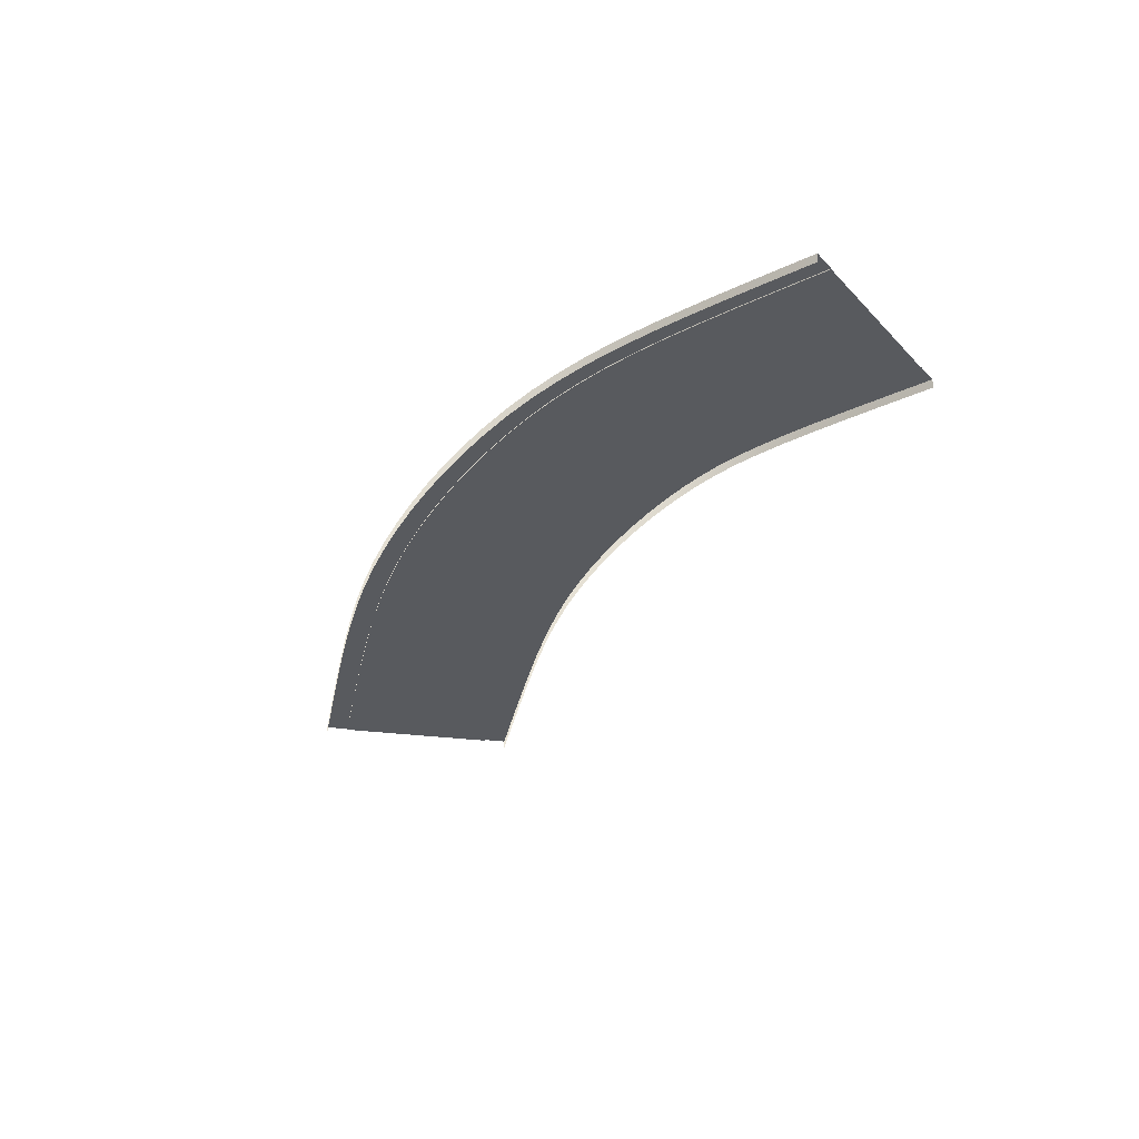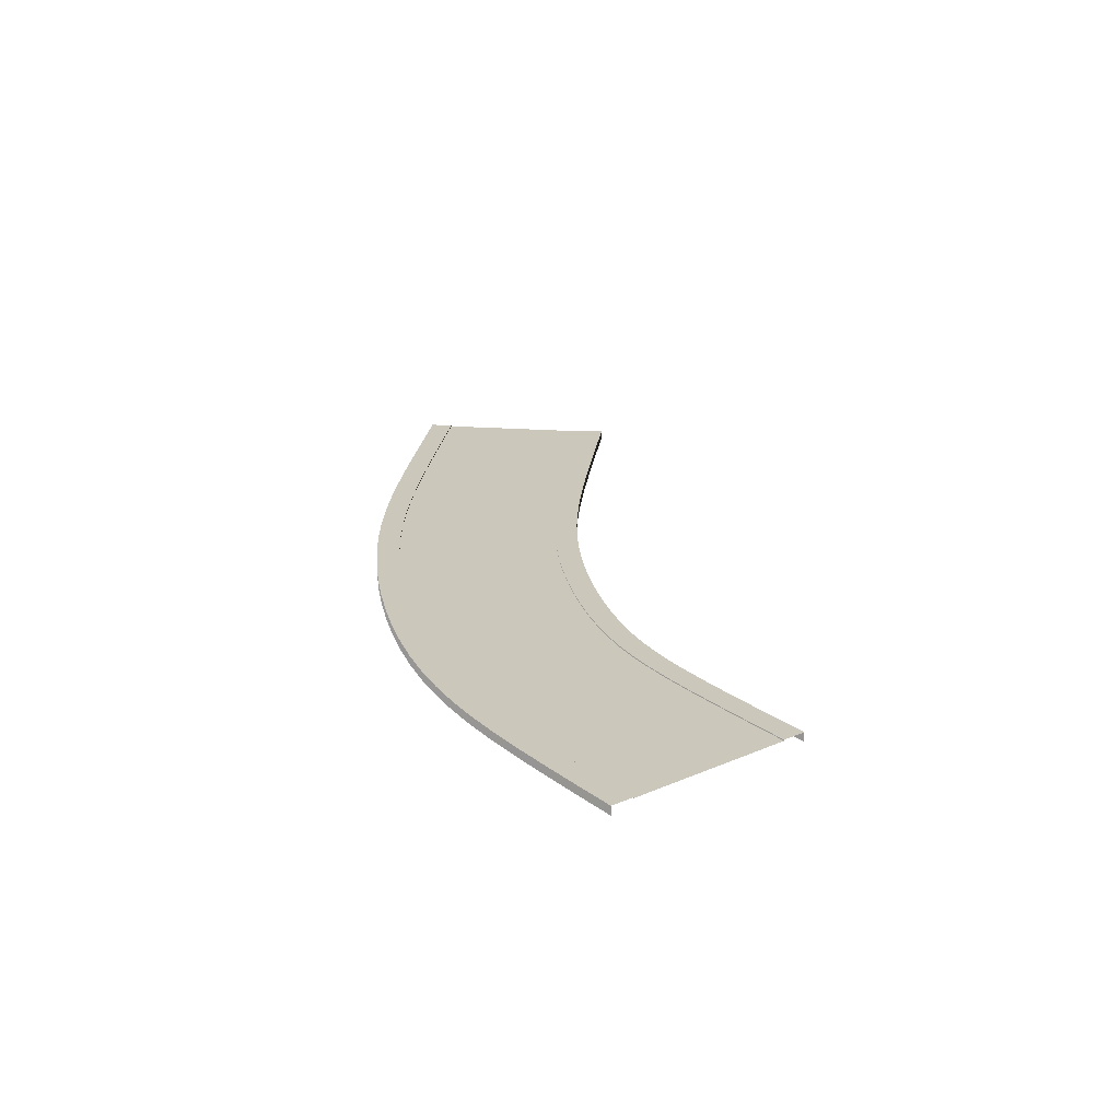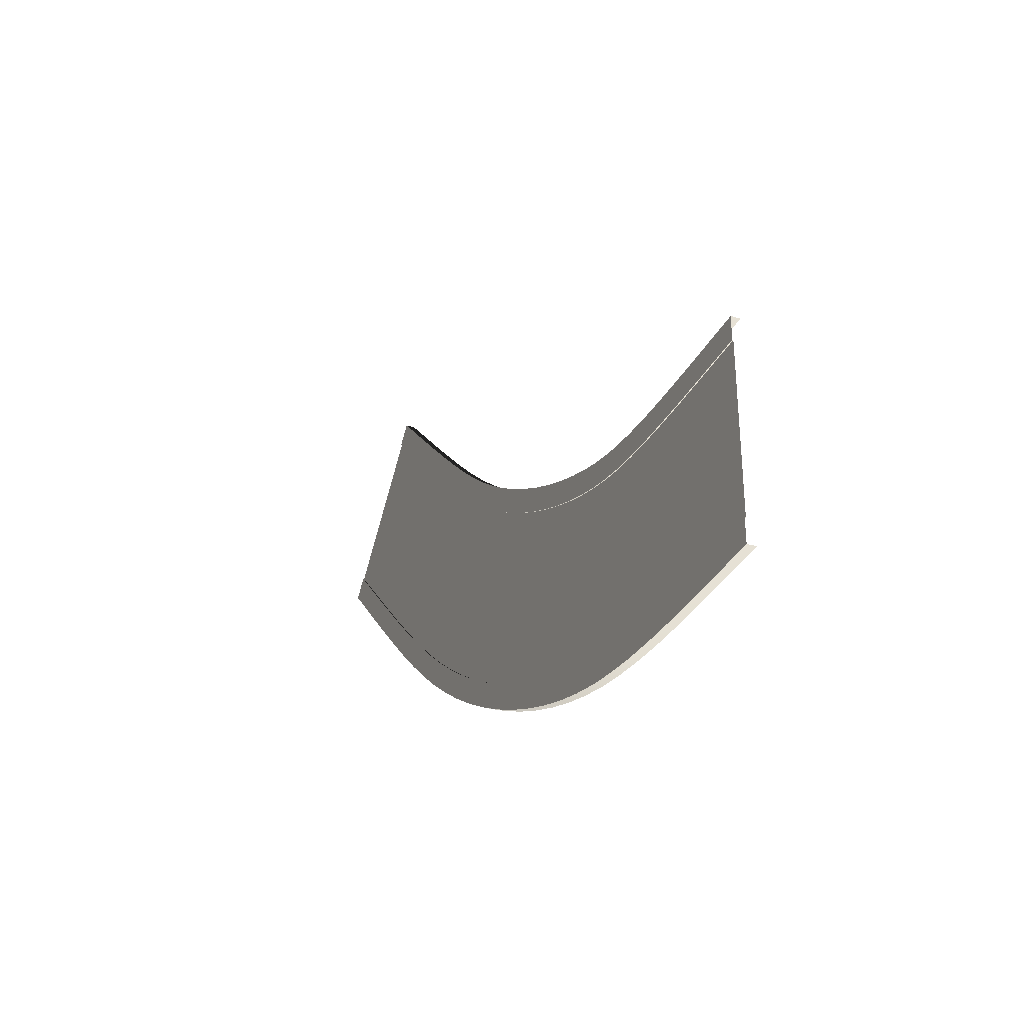
<metadata>
{"format":"obj","ext":"obj","renderer":"f3d","projection":"perspective","resolution":1024,"background":"white","views":[{"elev":-30.5,"azim":-145.4,"up":"+Y"},{"elev":21.7,"azim":-127.7,"up":"+Y"},{"elev":-32.9,"azim":-113.1,"up":"+Z"}]}
</metadata>
<code>
v -58.66 0.5029 -39.74
v -52.54 0.5027 -39.7
v -52.62 0.5029 -27.7
v -58.66 0.5029 -27.74
v -47.2 0.5029 -27.59
v -46.95 0.5027 -39.59
v -42.27 0.5029 -27.38
v -41.76 0.5027 -39.37
v -37.73 0.5029 -27.03
v -36.81 0.5027 -38.99
v -33.45 0.5029 -26.5
v -31.99 0.5027 -38.41
v -29.31 0.5029 -25.77
v -27.22 0.5027 -37.59
v -25.18 0.5029 -24.8
v -22.42 0.5027 -36.48
v -20.96 0.5029 -23.55
v -17.56 0.5027 -35.06
v -16.61 0.5029 -22.03
v -12.64 0.5027 -33.35
v -12.18 0.5029 -20.24
v -7.703 0.5027 -31.38
v -7.702 0.5029 -18.22
v -2.761 0.5027 -29.15
v -3.204 0.5029 -15.97
v 2.163 0.5027 -26.7
v 1.278 0.5029 -13.51
v 7.046 0.5027 -24.04
v 5.707 0.5029 -10.87
v 11.86 0.5027 -21.17
v 10.05 0.5029 -8.046
v 16.58 0.5027 -18.11
v 14.27 0.5029 -5.07
v 21.19 0.5027 -14.88
v 18.4 0.5029 -1.917
v 25.69 0.5027 -11.45
v 22.54 0.5029 1.496
v 30.17 0.5027 -7.768
v 26.83 0.5029 5.254
v 34.74 0.5027 -3.765
v 31.37 0.5029 9.445
v 39.51 0.5027 0.6249
v 36.29 0.5029 14.15
v 44.59 0.5027 5.482
v 41.71 0.5029 19.47
v 50.11 0.5027 10.9
v 47.76 0.5029 25.47
v 56.22 0.5027 16.96
v 54.55 0.5029 32.25
v 63.03 0.5027 23.77
v -58.66 -0.6401 -43.17
v -52.52 -0.6404 -43.13
v -52.52 0.6399 -43.13
v -58.66 0.6401 -43.17
v -46.89 0.6399 -43.02
v -46.89 -0.6404 -43.02
v -41.61 0.6399 -42.79
v -41.61 -0.6404 -42.79
v -36.54 0.6399 -42.41
v -36.54 -0.6404 -42.41
v -31.58 0.6399 -41.82
v -31.58 -0.6404 -41.82
v -26.62 0.6399 -40.96
v -26.62 -0.6404 -40.96
v -21.64 0.6399 -39.81
v -21.64 -0.6404 -39.81
v -16.59 0.6399 -38.35
v -16.59 -0.6404 -38.35
v -11.51 0.6399 -36.59
v -11.51 -0.6404 -36.59
v -6.423 0.6399 -34.56
v -6.423 -0.6404 -34.56
v -1.349 0.6399 -32.28
v -1.349 -0.6404 -32.28
v 3.697 0.6399 -29.77
v 3.697 -0.6404 -29.77
v 8.695 0.6399 -27.04
v 8.695 -0.6404 -27.04
v 13.62 0.6399 -24.11
v 13.62 -0.6404 -24.11
v 18.45 0.6399 -20.99
v 18.45 -0.6404 -20.99
v 23.16 0.6399 -17.68
v 23.16 -0.6404 -17.68
v 27.77 0.6399 -14.18
v 27.77 -0.6404 -14.18
v 32.35 0.6399 -10.41
v 32.35 -0.6404 -10.41
v 37 0.6399 -6.342
v 37 -0.6404 -6.342
v 41.83 0.6399 -1.895
v 41.83 -0.6404 -1.895
v 46.96 0.6399 3.005
v 46.96 -0.6404 3.005
v 52.51 0.6399 8.446
v 52.51 -0.6404 8.446
v 58.63 0.6399 14.53
v 58.63 -0.6404 14.53
v 65.45 0.6399 21.34
v 65.45 -0.6404 21.34
v -58.66 0.6401 -39.74
v -52.54 0.6399 -39.7
v -52.54 0.5027 -39.7
v -58.66 0.5029 -39.74
v -46.95 0.5027 -39.59
v -46.95 0.6399 -39.59
v -41.76 0.5027 -39.37
v -41.76 0.6399 -39.37
v -36.81 0.5027 -38.99
v -36.81 0.6399 -38.99
v -31.99 0.5027 -38.41
v -31.99 0.6399 -38.41
v -27.22 0.5027 -37.59
v -27.22 0.6399 -37.59
v -22.42 0.5027 -36.48
v -22.42 0.6399 -36.48
v -17.56 0.5027 -35.06
v -17.56 0.6399 -35.06
v -12.64 0.5027 -33.35
v -12.64 0.6399 -33.35
v -7.703 0.5027 -31.38
v -7.703 0.6399 -31.38
v -2.761 0.5027 -29.15
v -2.761 0.6399 -29.15
v 2.163 0.5027 -26.7
v 2.163 0.6399 -26.7
v 7.046 0.5027 -24.04
v 7.046 0.6399 -24.04
v 11.86 0.5027 -21.17
v 11.86 0.6399 -21.17
v 16.58 0.5027 -18.11
v 16.58 0.6399 -18.11
v 21.19 0.5027 -14.88
v 21.19 0.6399 -14.88
v 25.69 0.5027 -11.45
v 25.69 0.6399 -11.45
v 30.17 0.5027 -7.768
v 30.17 0.6399 -7.768
v 34.74 0.5027 -3.765
v 34.74 0.6399 -3.765
v 39.51 0.5027 0.6249
v 39.51 0.6399 0.6249
v 44.59 0.5027 5.482
v 44.59 0.6399 5.482
v 50.11 0.5027 10.9
v 50.11 0.6399 10.9
v 56.22 0.5027 16.96
v 56.22 0.6399 16.96
v 63.03 0.5027 23.77
v 63.03 0.6399 23.77
v -58.66 0.6401 -43.17
v -52.52 0.6399 -43.13
v -52.54 0.6399 -39.7
v -58.66 0.6401 -39.74
v -46.95 0.6399 -39.59
v -46.89 0.6399 -43.02
v -41.76 0.6399 -39.37
v -41.61 0.6399 -42.79
v -36.81 0.6399 -38.99
v -36.54 0.6399 -42.41
v -31.99 0.6399 -38.41
v -31.58 0.6399 -41.82
v -27.22 0.6399 -37.59
v -26.62 0.6399 -40.96
v -22.42 0.6399 -36.48
v -21.64 0.6399 -39.81
v -17.56 0.6399 -35.06
v -16.59 0.6399 -38.35
v -12.64 0.6399 -33.35
v -11.51 0.6399 -36.59
v -7.703 0.6399 -31.38
v -6.423 0.6399 -34.56
v -2.761 0.6399 -29.15
v -1.349 0.6399 -32.28
v 2.163 0.6399 -26.7
v 3.697 0.6399 -29.77
v 7.046 0.6399 -24.04
v 8.695 0.6399 -27.04
v 11.86 0.6399 -21.17
v 13.62 0.6399 -24.11
v 16.58 0.6399 -18.11
v 18.45 0.6399 -20.99
v 21.19 0.6399 -14.88
v 23.16 0.6399 -17.68
v 25.69 0.6399 -11.45
v 27.77 0.6399 -14.18
v 30.17 0.6399 -7.768
v 32.35 0.6399 -10.41
v 34.74 0.6399 -3.765
v 37 0.6399 -6.342
v 39.51 0.6399 0.6249
v 41.83 0.6399 -1.895
v 44.59 0.6399 5.482
v 46.96 0.6399 3.005
v 50.11 0.6399 10.9
v 52.51 0.6399 8.446
v 56.22 0.6399 16.96
v 58.63 0.6399 14.53
v 63.03 0.6399 23.77
v 65.45 0.6399 21.34
v -58.66 0.5029 -27.74
v -52.62 0.5029 -27.7
v -52.7 0.503 -15.7
v -58.67 0.5029 -15.74
v -47.44 0.503 -15.59
v -47.2 0.5029 -27.59
v -42.79 0.503 -15.39
v -42.27 0.5029 -27.38
v -38.66 0.503 -15.06
v -37.73 0.5029 -27.03
v -34.91 0.503 -14.59
v -33.45 0.5029 -26.5
v -31.39 0.503 -13.95
v -29.31 0.5029 -25.77
v -27.93 0.503 -13.12
v -25.18 0.5029 -24.8
v -24.36 0.503 -12.04
v -20.96 0.5029 -23.55
v -20.59 0.503 -10.7
v -16.61 0.5029 -22.03
v -16.66 0.503 -9.11
v -12.18 0.5029 -20.24
v -12.64 0.503 -7.282
v -7.702 0.5029 -18.22
v -8.57 0.503 -5.235
v -3.204 0.5029 -15.97
v -4.491 0.503 -2.989
v 1.278 0.5029 -13.51
v -0.4484 0.503 -0.5641
v 5.707 0.5029 -10.87
v 3.516 0.503 2.019
v 10.05 0.5029 -8.046
v 7.361 0.503 4.739
v 14.27 0.5029 -5.07
v 11.11 0.503 7.619
v 18.4 0.5029 -1.917
v 14.92 0.503 10.76
v 22.54 0.5029 1.496
v 18.91 0.503 14.27
v 26.83 0.5029 5.254
v 23.23 0.503 18.26
v 31.37 0.5029 9.445
v 28 0.503 22.82
v 36.29 0.5029 14.15
v 33.32 0.503 28.04
v 41.71 0.5029 19.47
v 39.3 0.503 33.99
v 47.76 0.5029 25.47
v 46.07 0.503 40.74
v 54.55 0.5029 32.25
v -58.67 0.6401 -12.31
v -52.72 0.6404 -12.27
v -52.72 -0.6399 -12.27
v -58.67 -0.6401 -12.31
v -47.51 -0.6399 -12.16
v -47.51 0.6404 -12.16
v -42.94 -0.6399 -11.96
v -42.94 0.6404 -11.96
v -38.92 -0.6399 -11.64
v -38.92 0.6404 -11.64
v -35.32 -0.6399 -11.19
v -35.32 0.6404 -11.19
v -31.99 -0.6399 -10.58
v -31.99 0.6404 -10.58
v -28.72 -0.6399 -9.779
v -28.72 0.6404 -9.779
v -25.33 -0.6399 -8.752
v -25.33 0.6404 -8.752
v -21.72 -0.6399 -7.466
v -21.72 0.6404 -7.466
v -17.94 -0.6399 -5.929
v -17.94 0.6404 -5.929
v -14.05 -0.6399 -4.157
v -14.05 0.6404 -4.157
v -10.1 -0.6399 -2.168
v -10.1 0.6404 -2.168
v -6.139 -0.6399 0.01755
v -6.139 0.6404 0.01755
v -2.207 -0.6399 2.38
v -2.207 0.6404 2.38
v 1.649 -0.6399 4.895
v 1.649 0.6404 4.895
v 5.386 -0.6399 7.542
v 5.386 0.6404 7.542
v 9.032 -0.6399 10.34
v 9.032 0.6404 10.34
v 12.74 -0.6399 13.41
v 12.74 0.6404 13.41
v 16.65 -0.6399 16.85
v 16.65 0.6404 16.85
v 20.91 -0.6399 20.78
v 20.91 0.6404 20.78
v 25.62 -0.6399 25.3
v 25.62 0.6404 25.3
v 30.92 -0.6399 30.49
v 30.92 0.6404 30.49
v 36.89 -0.6399 36.42
v 36.89 0.6404 36.42
v 43.64 -0.6399 43.17
v 43.64 0.6404 43.17
v -58.67 0.5029 -15.74
v -52.7 0.503 -15.7
v -52.7 0.6402 -15.7
v -58.66 0.6401 -15.74
v -47.44 0.6402 -15.59
v -47.44 0.503 -15.59
v -42.79 0.6402 -15.39
v -42.79 0.503 -15.39
v -38.66 0.6402 -15.06
v -38.66 0.503 -15.06
v -34.91 0.6402 -14.59
v -34.91 0.503 -14.59
v -31.39 0.6402 -13.95
v -31.39 0.503 -13.95
v -27.93 0.6402 -13.12
v -27.93 0.503 -13.12
v -24.36 0.6402 -12.04
v -24.36 0.503 -12.04
v -20.59 0.6402 -10.7
v -20.59 0.503 -10.7
v -16.66 0.6402 -9.11
v -16.66 0.503 -9.11
v -12.64 0.6402 -7.282
v -12.64 0.503 -7.282
v -8.57 0.6402 -5.235
v -8.57 0.503 -5.235
v -4.491 0.6402 -2.989
v -4.491 0.503 -2.989
v -0.4484 0.6402 -0.5641
v -0.4484 0.503 -0.5641
v 3.516 0.6402 2.019
v 3.516 0.503 2.019
v 7.361 0.6402 4.739
v 7.361 0.503 4.739
v 11.11 0.6402 7.619
v 11.11 0.503 7.619
v 14.92 0.6402 10.76
v 14.92 0.503 10.76
v 18.91 0.6402 14.27
v 18.91 0.503 14.27
v 23.23 0.6402 18.26
v 23.23 0.503 18.26
v 28 0.6402 22.82
v 28 0.503 22.82
v 33.32 0.6402 28.04
v 33.32 0.503 28.04
v 39.3 0.6402 33.99
v 39.3 0.503 33.99
v 46.07 0.6402 40.74
v 46.07 0.503 40.74
v -58.66 0.6401 -15.74
v -52.7 0.6402 -15.7
v -52.72 0.6404 -12.27
v -58.67 0.6401 -12.31
v -47.51 0.6404 -12.16
v -47.44 0.6402 -15.59
v -42.94 0.6404 -11.96
v -42.79 0.6402 -15.39
v -38.92 0.6404 -11.64
v -38.66 0.6402 -15.06
v -35.32 0.6404 -11.19
v -34.91 0.6402 -14.59
v -31.99 0.6404 -10.58
v -31.39 0.6402 -13.95
v -28.72 0.6404 -9.779
v -27.93 0.6402 -13.12
v -25.33 0.6404 -8.752
v -24.36 0.6402 -12.04
v -21.72 0.6404 -7.466
v -20.59 0.6402 -10.7
v -17.94 0.6404 -5.929
v -16.66 0.6402 -9.11
v -14.05 0.6404 -4.157
v -12.64 0.6402 -7.282
v -10.1 0.6404 -2.168
v -8.57 0.6402 -5.235
v -6.139 0.6404 0.01755
v -4.491 0.6402 -2.989
v -2.207 0.6404 2.38
v -0.4484 0.6402 -0.5641
v 1.649 0.6404 4.895
v 3.516 0.6402 2.019
v 5.386 0.6404 7.542
v 7.361 0.6402 4.739
v 9.032 0.6404 10.34
v 11.11 0.6402 7.619
v 12.74 0.6404 13.41
v 14.92 0.6402 10.76
v 16.65 0.6404 16.85
v 18.91 0.6402 14.27
v 20.91 0.6404 20.78
v 23.23 0.6402 18.26
v 25.62 0.6404 25.3
v 28 0.6402 22.82
v 30.92 0.6404 30.49
v 33.32 0.6402 28.04
v 36.89 0.6404 36.42
v 39.3 0.6402 33.99
v 43.64 0.6404 43.17
v 46.07 0.6402 40.74
v -65.45 0.5029 -27.74
v -65.45 0.5029 -39.74
v -65.45 0.6401 -43.17
v -65.45 -0.6401 -43.17
v -65.45 0.5029 -39.74
v -65.45 0.6401 -39.74
v -65.45 0.6401 -39.74
v -65.45 0.6401 -43.17
v -65.45 0.5029 -15.74
v -65.45 0.5029 -27.74
v -65.45 -0.6401 -12.31
v -65.45 0.6401 -12.31
v -65.45 0.6401 -15.74
v -65.45 0.5029 -15.74
v -65.45 0.6401 -12.31
v -65.45 0.6401 -15.74
g TS_6Lane_18_202237_204
f 1 3 2
f 1 4 3
f 2 3 5
f 2 5 6
f 6 5 7
f 6 7 8
f 8 7 9
f 8 9 10
f 10 9 11
f 10 11 12
f 12 11 13
f 12 13 14
f 14 13 15
f 14 15 16
f 16 15 17
f 16 17 18
f 18 17 19
f 18 19 20
f 20 19 21
f 20 21 22
f 22 21 23
f 22 23 24
f 24 23 25
f 24 25 26
f 26 25 27
f 26 27 28
f 28 27 29
f 28 29 30
f 30 29 31
f 30 31 32
f 32 31 33
f 32 33 34
f 34 33 35
f 34 35 36
f 36 35 37
f 36 37 38
f 38 37 39
f 38 39 40
f 40 39 41
f 40 41 42
f 42 41 43
f 42 43 44
f 44 43 45
f 44 45 46
f 46 45 47
f 46 47 48
f 48 47 49
f 48 49 50
f 51 53 52
f 51 54 53
f 52 53 55
f 52 55 56
f 56 55 57
f 56 57 58
f 58 57 59
f 58 59 60
f 60 59 61
f 60 61 62
f 62 61 63
f 62 63 64
f 64 63 65
f 64 65 66
f 66 65 67
f 66 67 68
f 68 67 69
f 68 69 70
f 70 69 71
f 70 71 72
f 72 71 73
f 72 73 74
f 74 73 75
f 74 75 76
f 76 75 77
f 76 77 78
f 78 77 79
f 78 79 80
f 80 79 81
f 80 81 82
f 82 81 83
f 82 83 84
f 84 83 85
f 84 85 86
f 86 85 87
f 86 87 88
f 88 87 89
f 88 89 90
f 90 89 91
f 90 91 92
f 92 91 93
f 92 93 94
f 94 93 95
f 94 95 96
f 96 95 97
f 96 97 98
f 98 97 99
f 98 99 100
f 101 103 102
f 101 104 103
f 102 103 105
f 102 105 106
f 106 105 107
f 106 107 108
f 108 107 109
f 108 109 110
f 110 109 111
f 110 111 112
f 112 111 113
f 112 113 114
f 114 113 115
f 114 115 116
f 116 115 117
f 116 117 118
f 118 117 119
f 118 119 120
f 120 119 121
f 120 121 122
f 122 121 123
f 122 123 124
f 124 123 125
f 124 125 126
f 126 125 127
f 126 127 128
f 128 127 129
f 128 129 130
f 130 129 131
f 130 131 132
f 132 131 133
f 132 133 134
f 134 133 135
f 134 135 136
f 136 135 137
f 136 137 138
f 138 137 139
f 138 139 140
f 140 139 141
f 140 141 142
f 142 141 143
f 142 143 144
f 144 143 145
f 144 145 146
f 146 145 147
f 146 147 148
f 148 147 149
f 148 149 150
f 151 153 152
f 151 154 153
f 152 153 155
f 152 155 156
f 156 155 157
f 156 157 158
f 158 157 159
f 158 159 160
f 160 159 161
f 160 161 162
f 162 161 163
f 162 163 164
f 164 163 165
f 164 165 166
f 166 165 167
f 166 167 168
f 168 167 169
f 168 169 170
f 170 169 171
f 170 171 172
f 172 171 173
f 172 173 174
f 174 173 175
f 174 175 176
f 176 175 177
f 176 177 178
f 178 177 179
f 178 179 180
f 180 179 181
f 180 181 182
f 182 181 183
f 182 183 184
f 184 183 185
f 184 185 186
f 186 185 187
f 186 187 188
f 188 187 189
f 188 189 190
f 190 189 191
f 190 191 192
f 192 191 193
f 192 193 194
f 194 193 195
f 194 195 196
f 196 195 197
f 196 197 198
f 198 197 199
f 198 199 200
f 201 203 202
f 201 204 203
f 202 203 205
f 202 205 206
f 206 205 207
f 206 207 208
f 208 207 209
f 208 209 210
f 210 209 211
f 210 211 212
f 212 211 213
f 212 213 214
f 214 213 215
f 214 215 216
f 216 215 217
f 216 217 218
f 218 217 219
f 218 219 220
f 220 219 221
f 220 221 222
f 222 221 223
f 222 223 224
f 224 223 225
f 224 225 226
f 226 225 227
f 226 227 228
f 228 227 229
f 228 229 230
f 230 229 231
f 230 231 232
f 232 231 233
f 232 233 234
f 234 233 235
f 234 235 236
f 236 235 237
f 236 237 238
f 238 237 239
f 238 239 240
f 240 239 241
f 240 241 242
f 242 241 243
f 242 243 244
f 244 243 245
f 244 245 246
f 246 245 247
f 246 247 248
f 248 247 249
f 248 249 250
f 251 253 252
f 251 254 253
f 252 253 255
f 252 255 256
f 256 255 257
f 256 257 258
f 258 257 259
f 258 259 260
f 260 259 261
f 260 261 262
f 262 261 263
f 262 263 264
f 264 263 265
f 264 265 266
f 266 265 267
f 266 267 268
f 268 267 269
f 268 269 270
f 270 269 271
f 270 271 272
f 272 271 273
f 272 273 274
f 274 273 275
f 274 275 276
f 276 275 277
f 276 277 278
f 278 277 279
f 278 279 280
f 280 279 281
f 280 281 282
f 282 281 283
f 282 283 284
f 284 283 285
f 284 285 286
f 286 285 287
f 286 287 288
f 288 287 289
f 288 289 290
f 290 289 291
f 290 291 292
f 292 291 293
f 292 293 294
f 294 293 295
f 294 295 296
f 296 295 297
f 296 297 298
f 298 297 299
f 298 299 300
f 301 303 302
f 301 304 303
f 302 303 305
f 302 305 306
f 306 305 307
f 306 307 308
f 308 307 309
f 308 309 310
f 310 309 311
f 310 311 312
f 312 311 313
f 312 313 314
f 314 313 315
f 314 315 316
f 316 315 317
f 316 317 318
f 318 317 319
f 318 319 320
f 320 319 321
f 320 321 322
f 322 321 323
f 322 323 324
f 324 323 325
f 324 325 326
f 326 325 327
f 326 327 328
f 328 327 329
f 328 329 330
f 330 329 331
f 330 331 332
f 332 331 333
f 332 333 334
f 334 333 335
f 334 335 336
f 336 335 337
f 336 337 338
f 338 337 339
f 338 339 340
f 340 339 341
f 340 341 342
f 342 341 343
f 342 343 344
f 344 343 345
f 344 345 346
f 346 345 347
f 346 347 348
f 348 347 349
f 348 349 350
f 351 353 352
f 351 354 353
f 352 353 355
f 352 355 356
f 356 355 357
f 356 357 358
f 358 357 359
f 358 359 360
f 360 359 361
f 360 361 362
f 362 361 363
f 362 363 364
f 364 363 365
f 364 365 366
f 366 365 367
f 366 367 368
f 368 367 369
f 368 369 370
f 370 369 371
f 370 371 372
f 372 371 373
f 372 373 374
f 374 373 375
f 374 375 376
f 376 375 377
f 376 377 378
f 378 377 379
f 378 379 380
f 380 379 381
f 380 381 382
f 382 381 383
f 382 383 384
f 384 383 385
f 384 385 386
f 386 385 387
f 386 387 388
f 388 387 389
f 388 389 390
f 390 389 391
f 390 391 392
f 392 391 393
f 392 393 394
f 394 393 395
f 394 395 396
f 396 395 397
f 396 397 398
f 398 397 399
f 398 399 400
f 4 402 401
f 4 1 402
f 54 404 403
f 54 51 404
f 104 406 405
f 104 101 406
f 154 408 407
f 154 151 408
f 204 410 409
f 204 201 410
f 254 412 411
f 254 251 412
f 304 414 413
f 304 301 414
f 354 416 415
f 354 351 416

</code>
